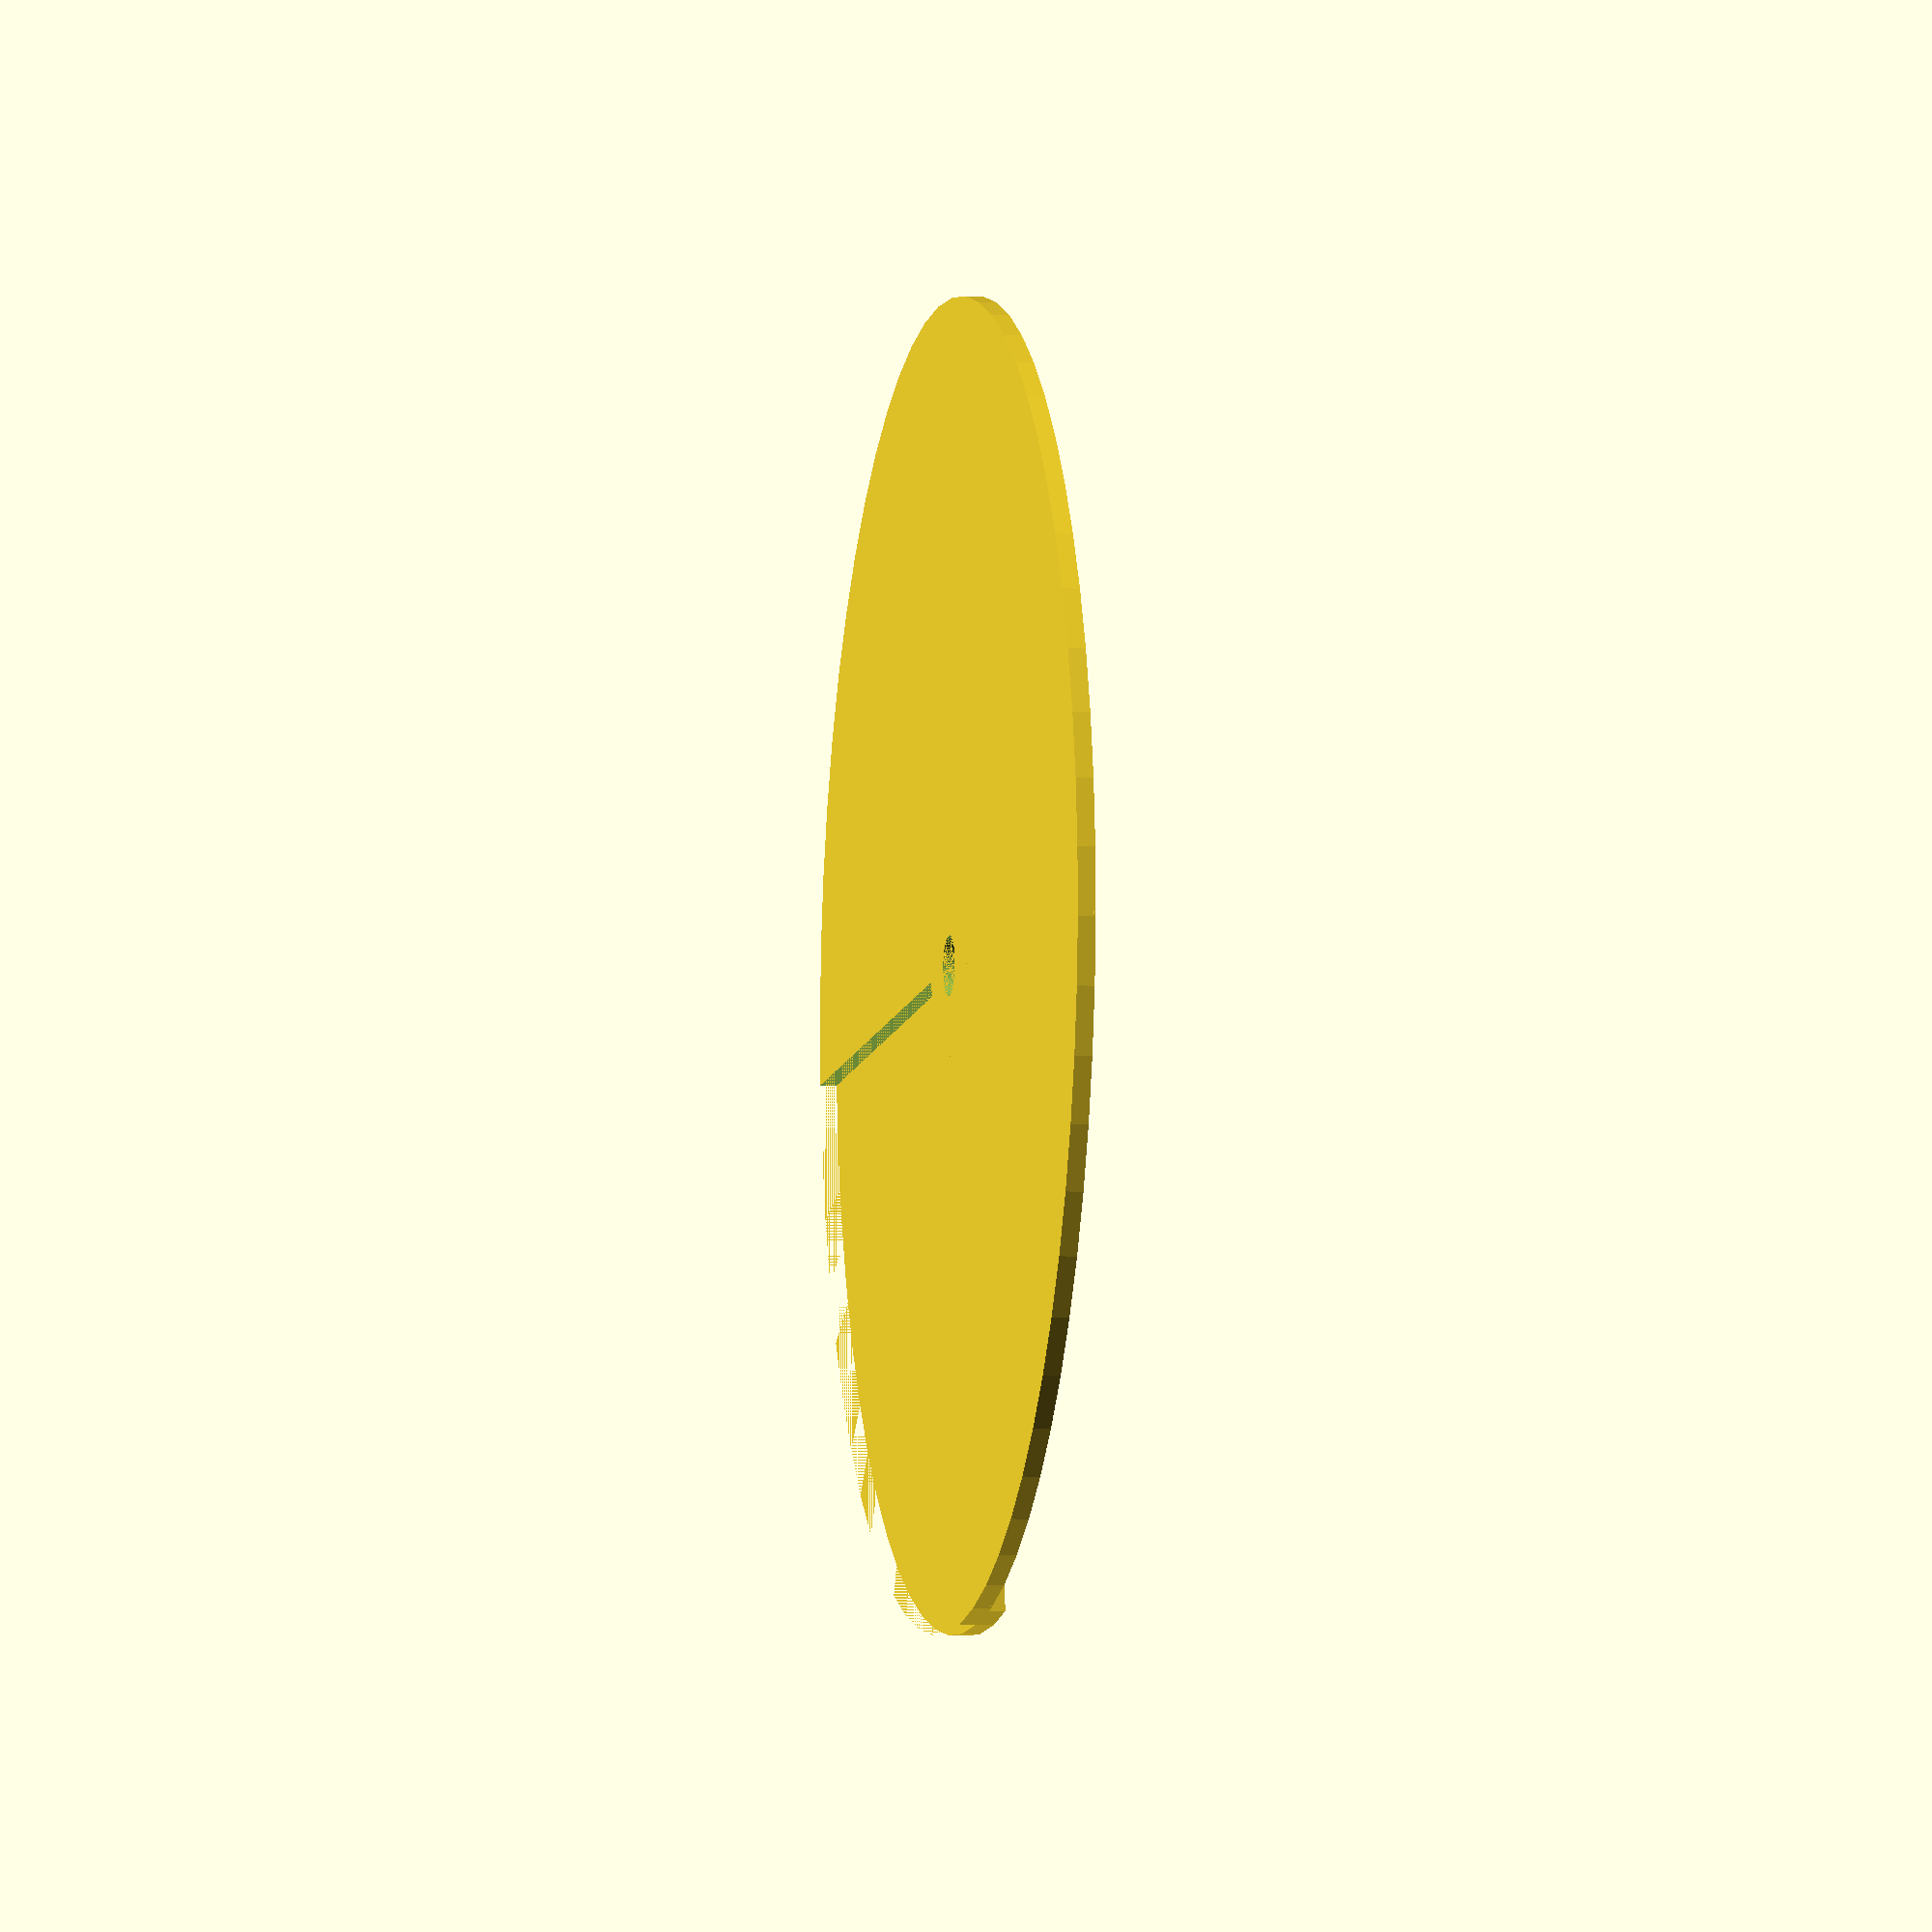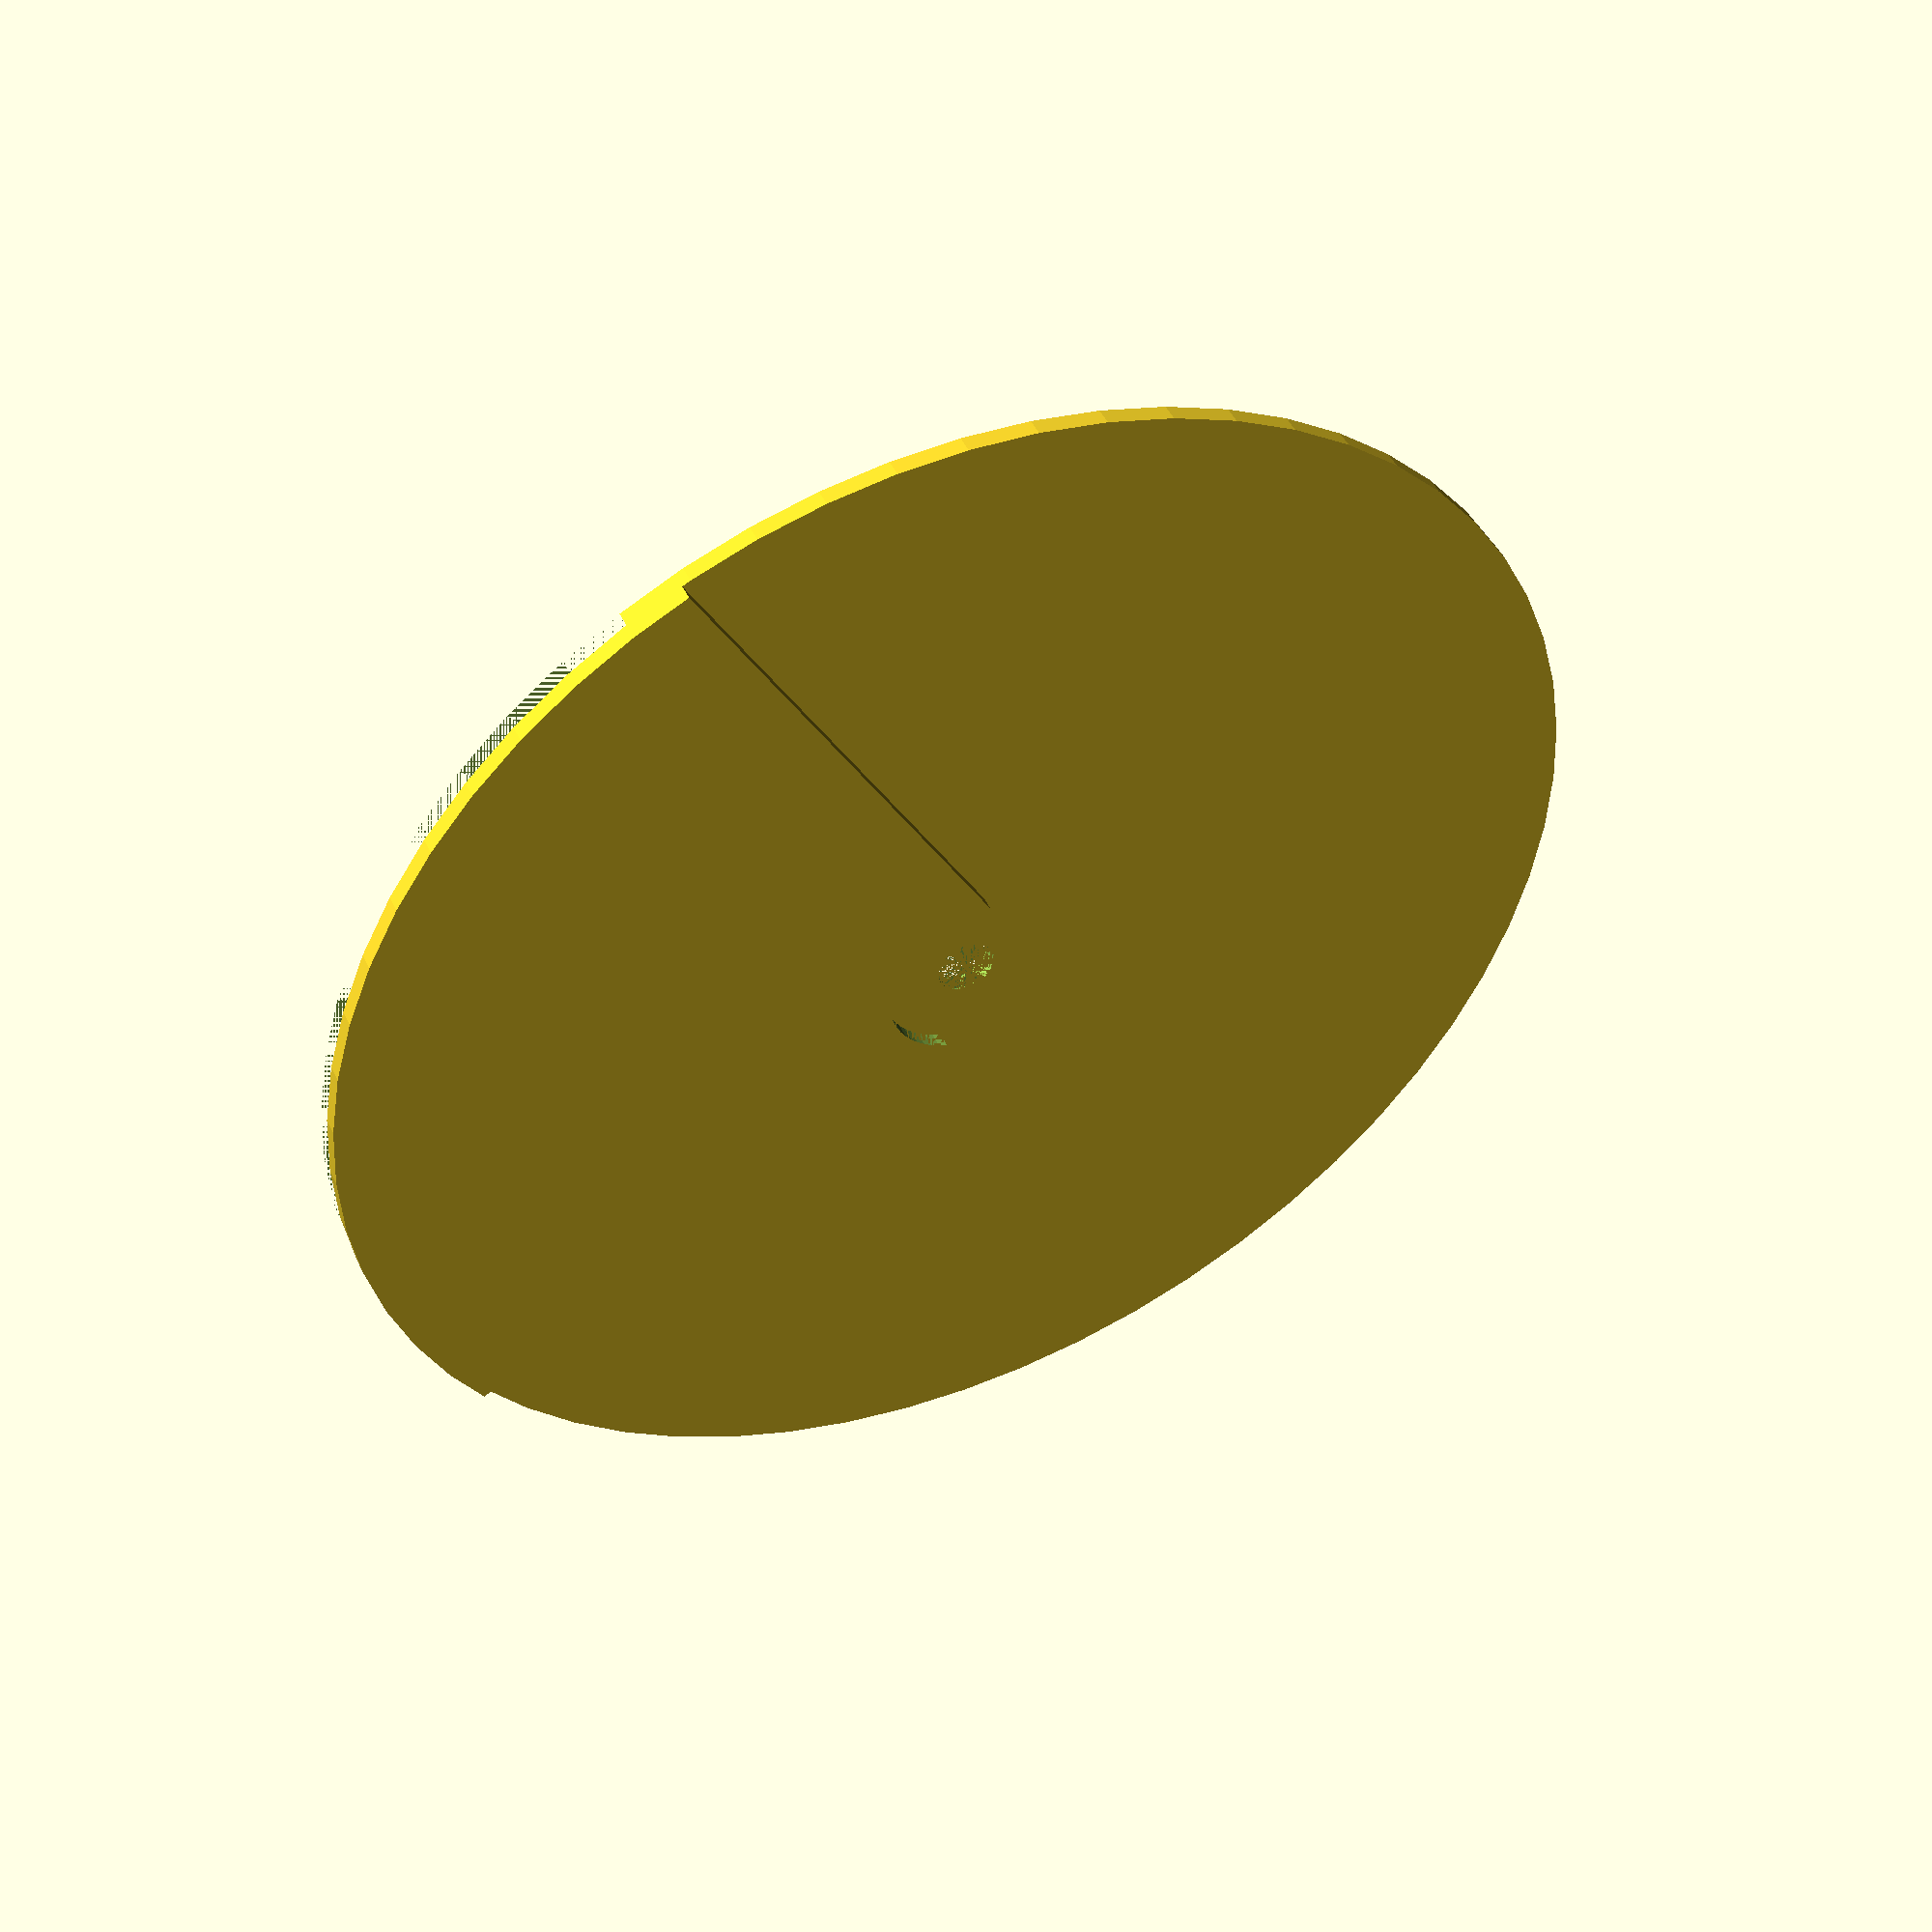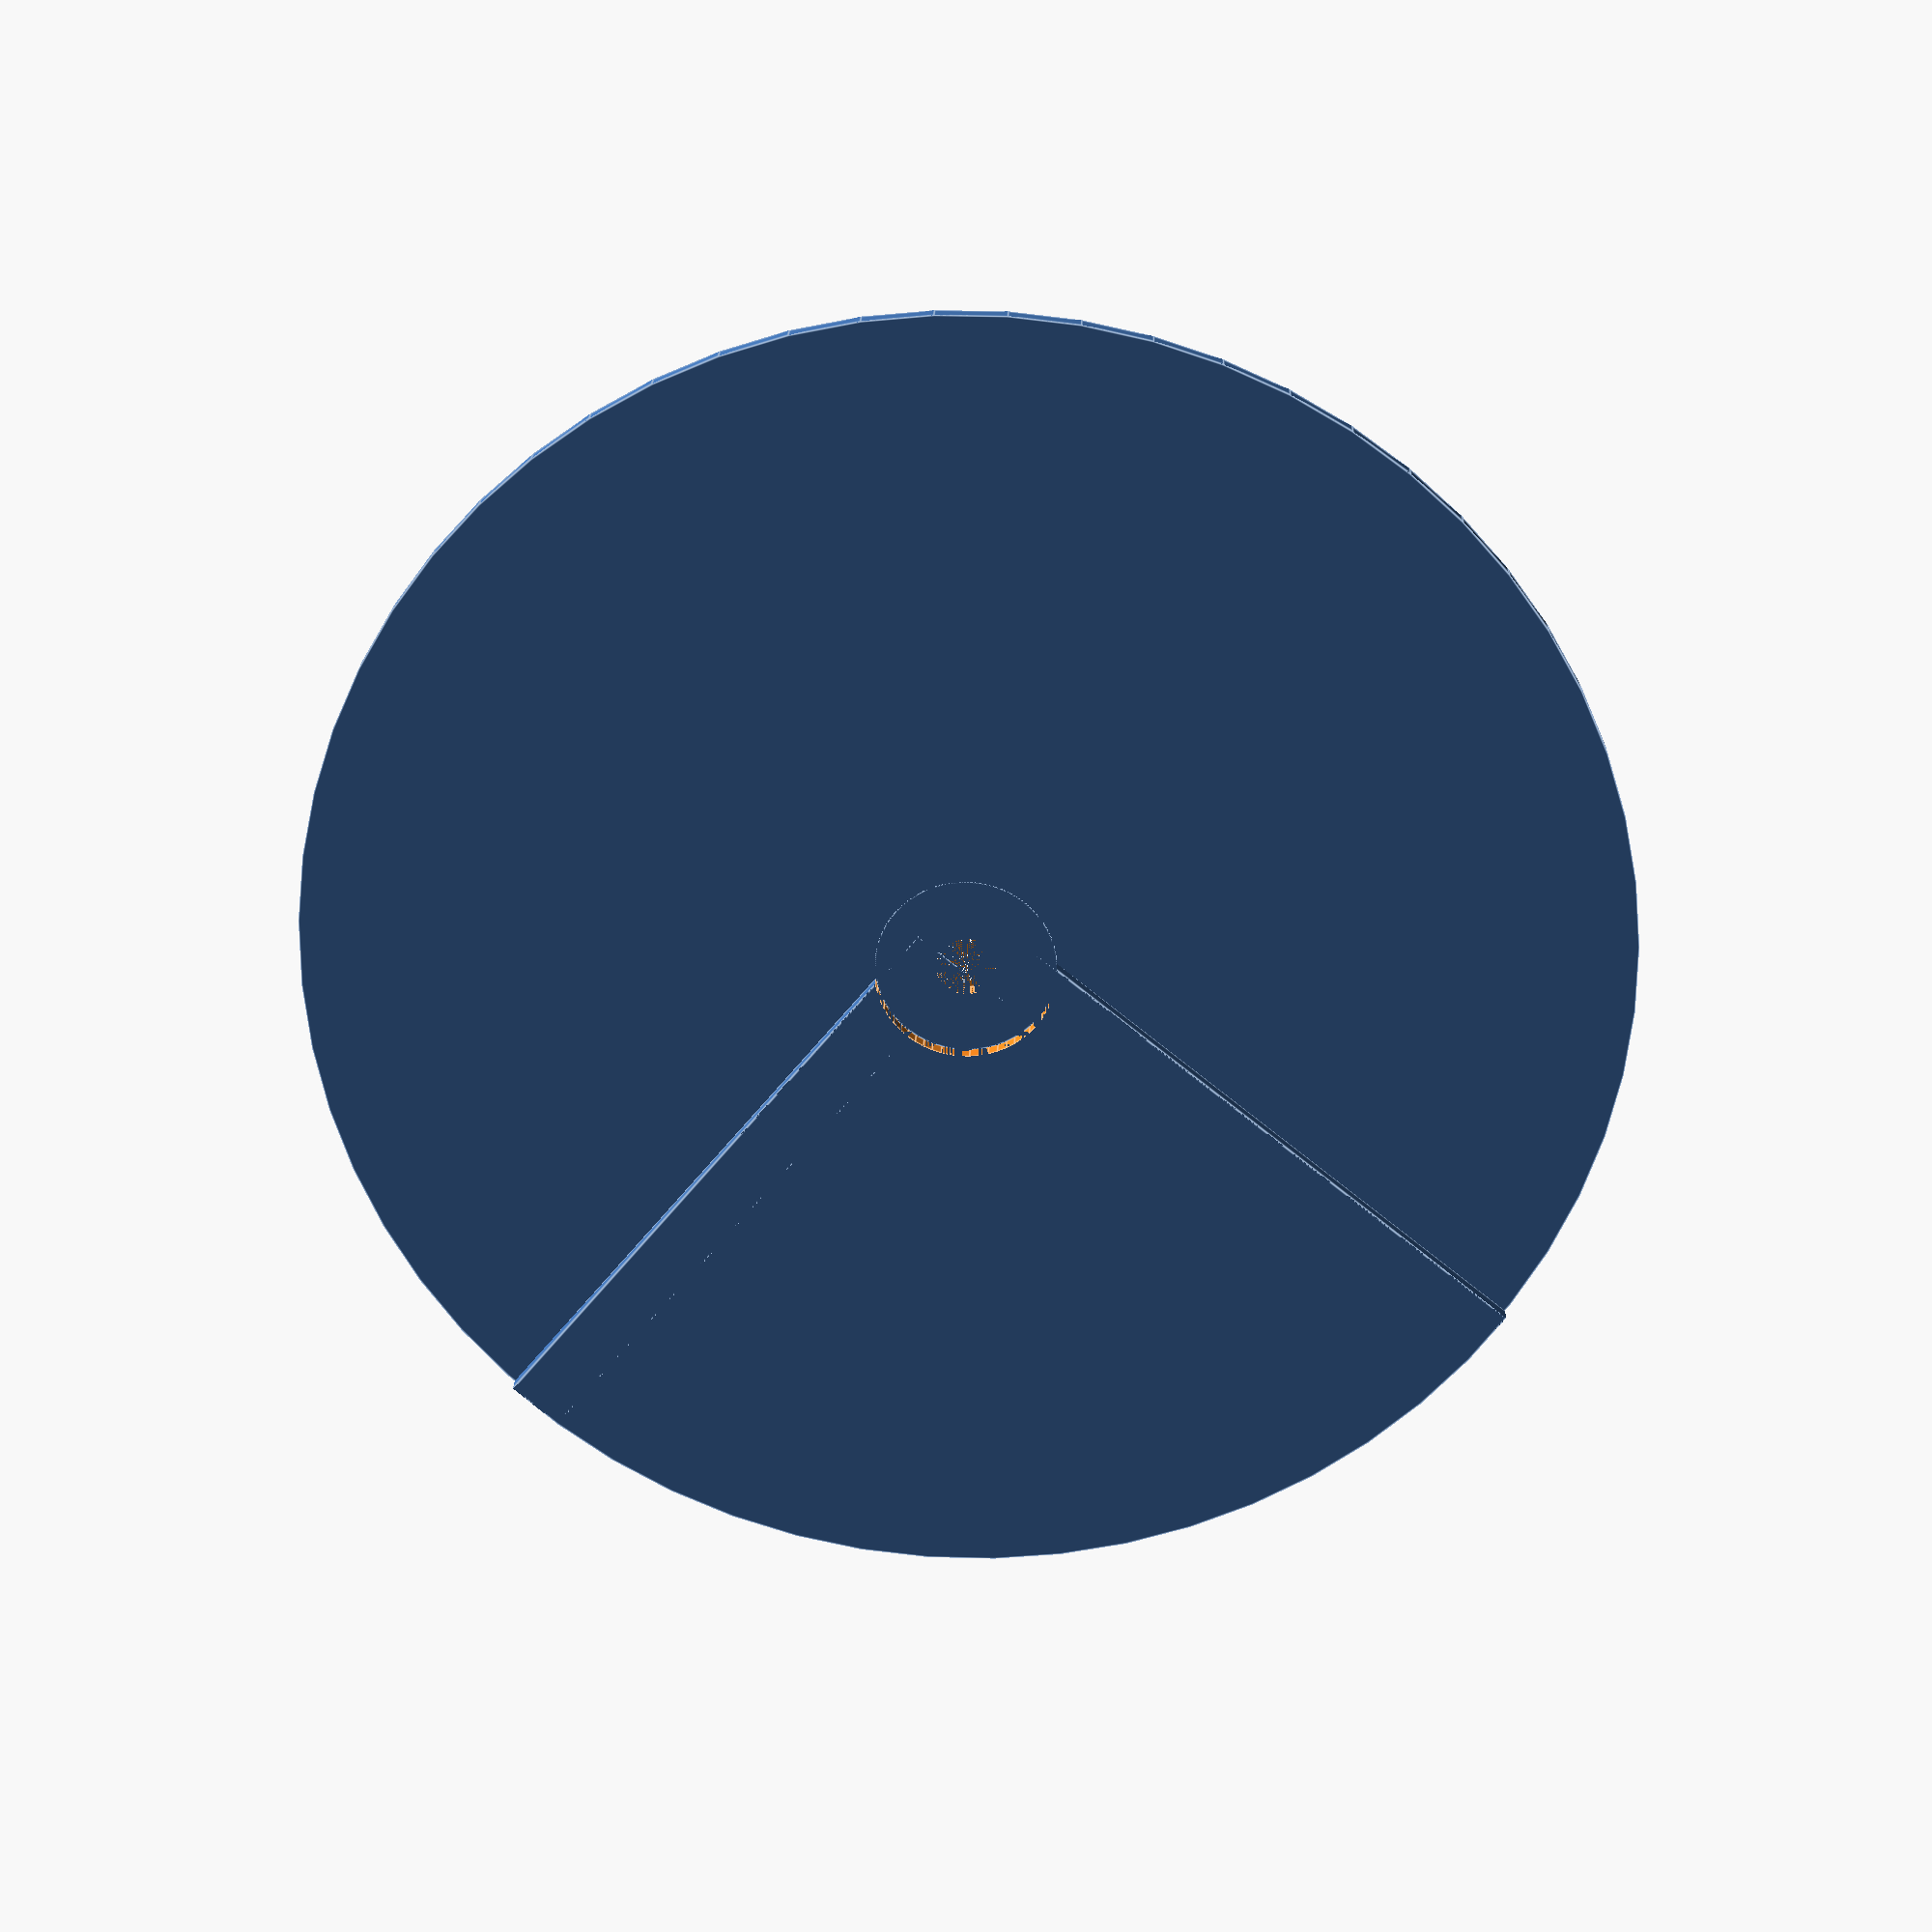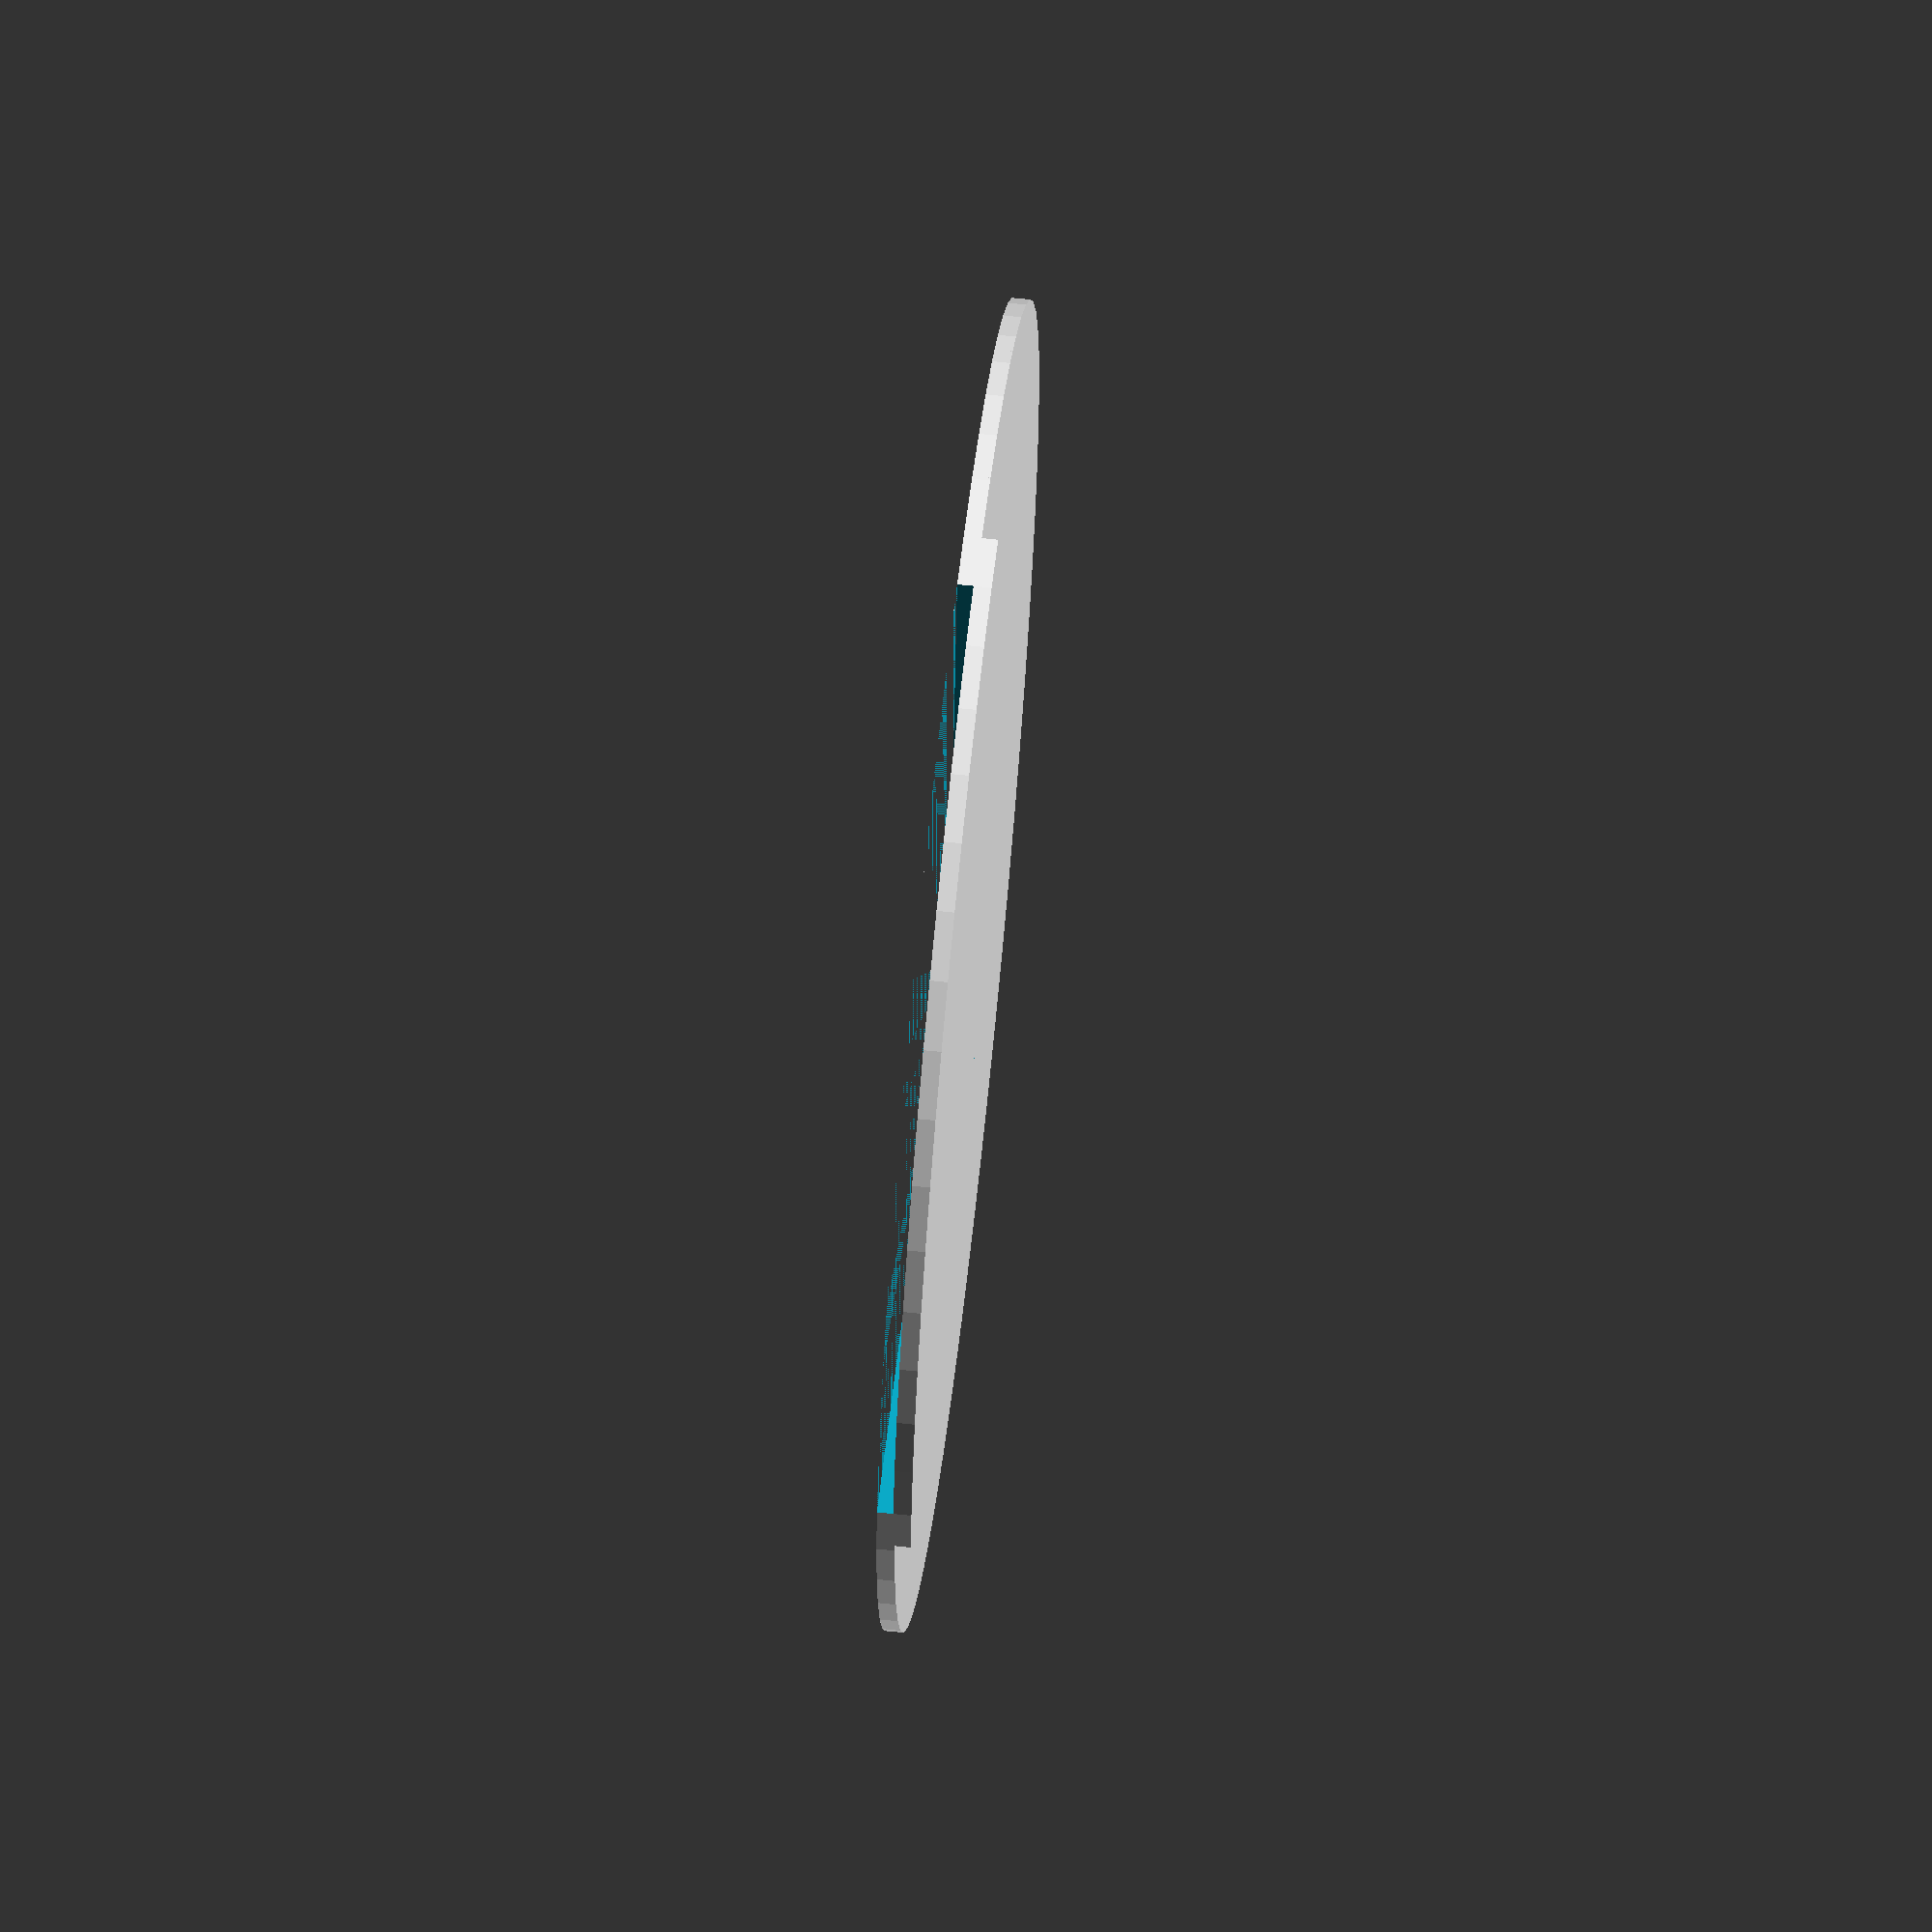
<openscad>
$fn=60;
Diameter = 220;
HoleDiameter = 10;
Thickness=3;
HoleEnforcementThickness=HoleDiameter*2;
BaseMargin=10; // The margic of the base for the screws
BaseAngle=90;


// NOTE: Needs openscad 2016.xx+ (for the angle parameter to work)
// d -> diameter of the pie
// h -> Thickness of the pie
// a -> angle of the slice
module pie_slice(d,h,a) {
  rotate_extrude(convexity = 10, angle=a)
  translate([0,-h/2,0]) square(size=[d/2,h]);
}

difference() {
  // Main cylinder
  cylinder(d=Diameter, h=Thickness, center=true);

  union() {
    // Central hole
    cylinder(d=HoleDiameter, h=Thickness, center=true);
    difference() {
      // (+1 to cut all the way and not leave one pixel)
      pie_slice(d=Diameter+1, h=Thickness,  a=BaseAngle);
      cylinder(d=HoleDiameter+HoleEnforcementThickness, h=Thickness, center=true);
    }
  }
}

// The sensor base.
// Let the main cylinder touch the sensor base
// (that's why we don't move it all the way down)
translate([0,0,-Thickness*0.9]) {
  difference() {
    intersection() { // Cut out the margin edges
      union() {
        pie_slice(d=Diameter, h=Thickness, a=BaseAngle);
        // The margins of the base for the screws
        // One side margin
        translate([0,-BaseMargin, -Thickness/2])
        cube([Diameter/2, BaseMargin,Thickness]);

        // Second side margin
        rotate([0,0,BaseAngle])
        translate([0,0, -Thickness/2])
        cube([Diameter/2, BaseMargin,Thickness]);
      }
      cylinder(d=Diameter, h=Thickness, center=true);
    }
    cylinder(d=HoleDiameter+HoleEnforcementThickness, h=Thickness, center=true);
  }
}

</openscad>
<views>
elev=5.7 azim=175.3 roll=78.9 proj=o view=solid
elev=313.9 azim=29.8 roll=155.7 proj=p view=solid
elev=336.9 azim=140.6 roll=182.0 proj=p view=edges
elev=117.9 azim=173.3 roll=83.8 proj=o view=wireframe
</views>
